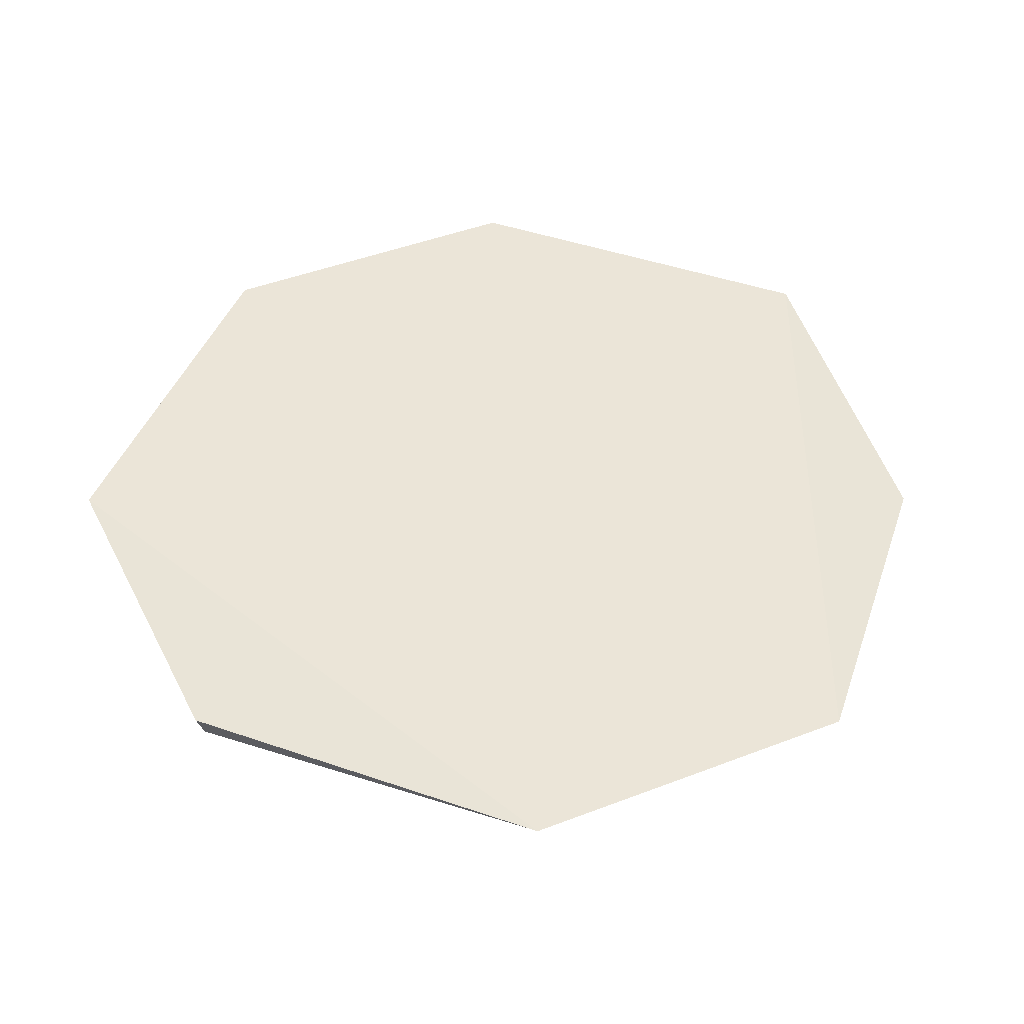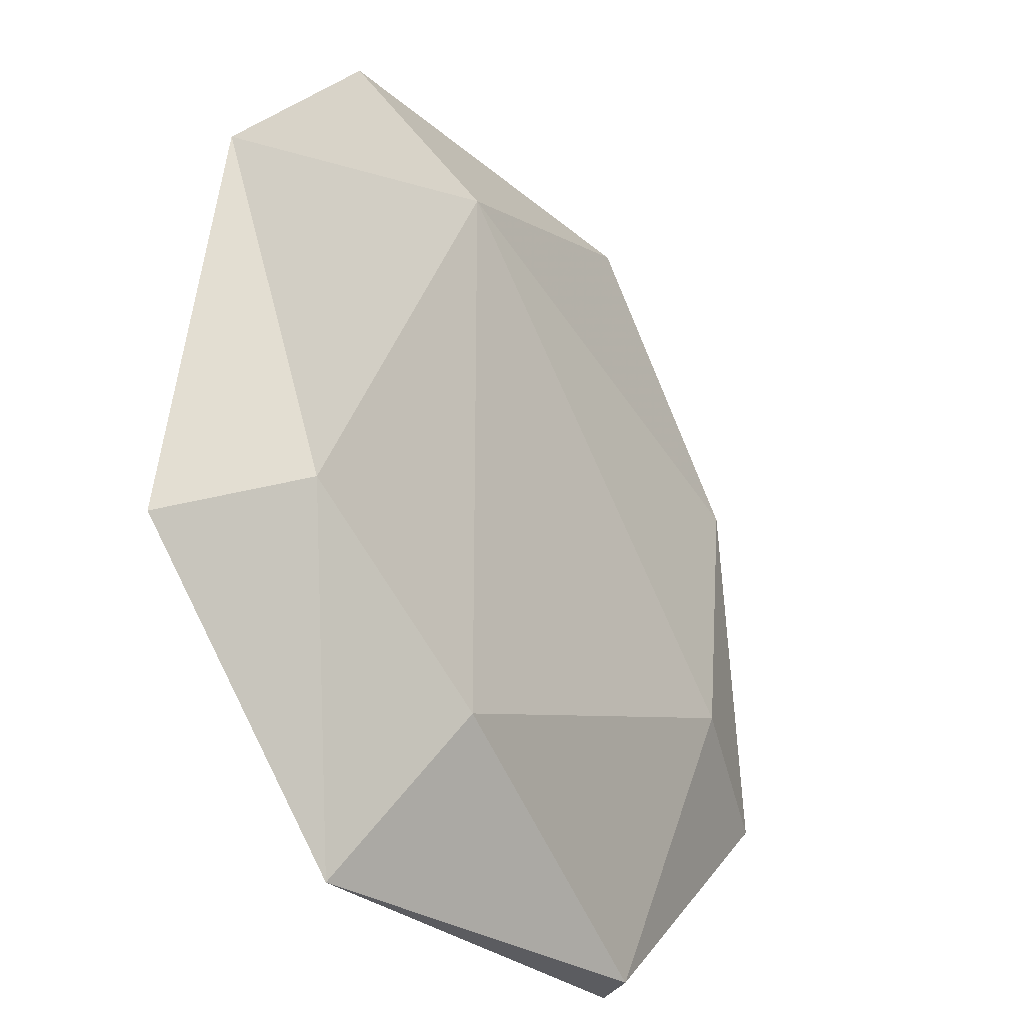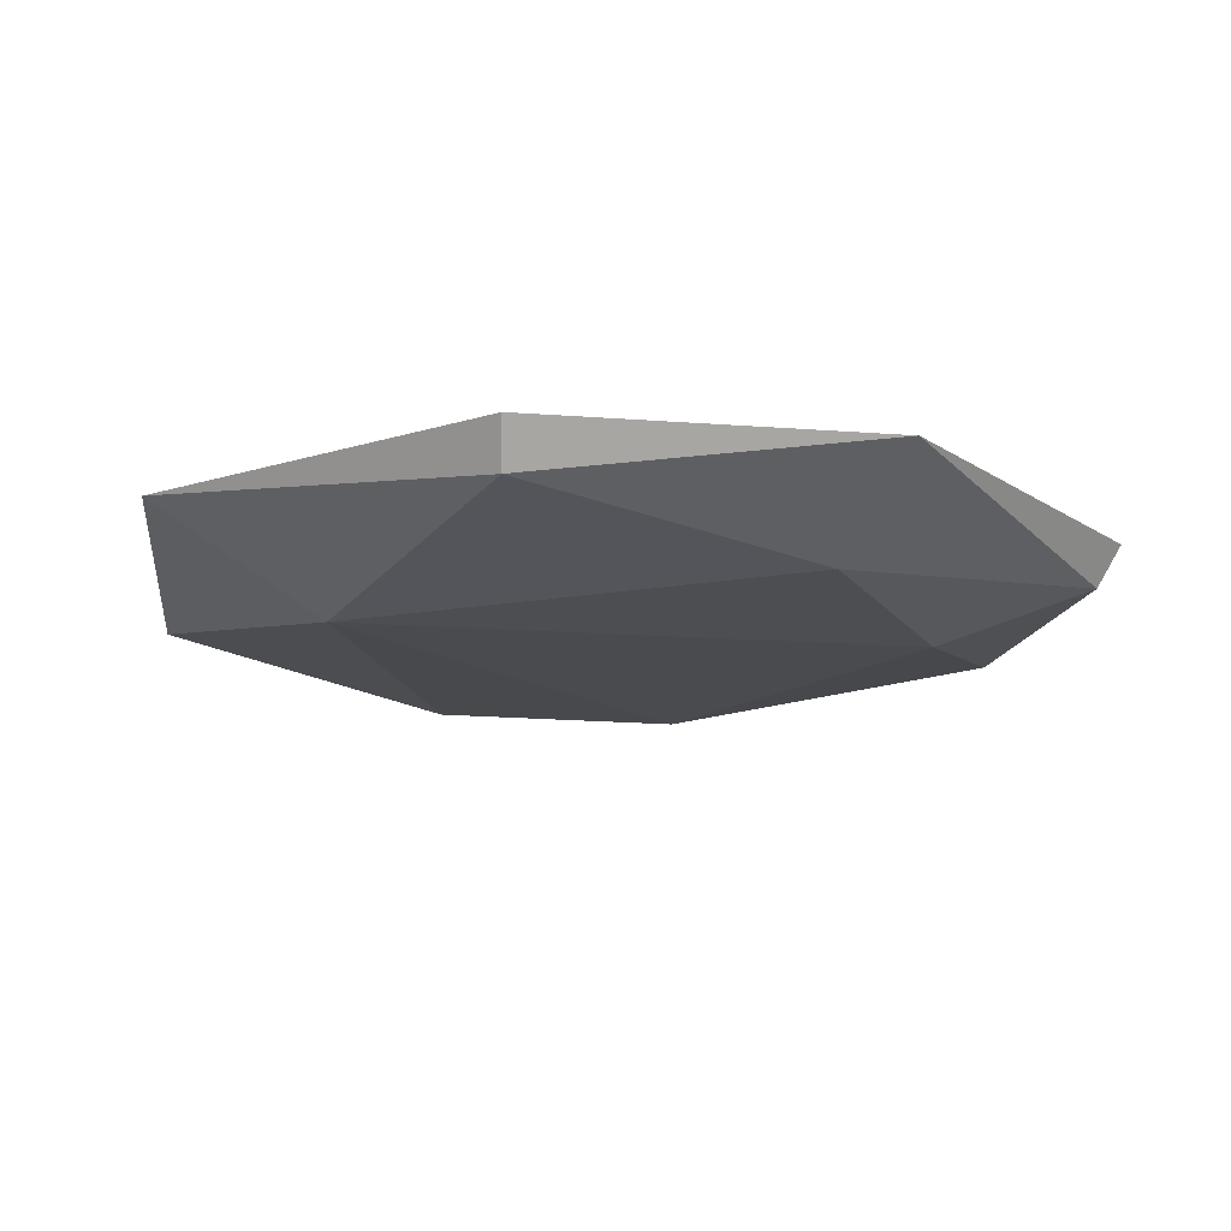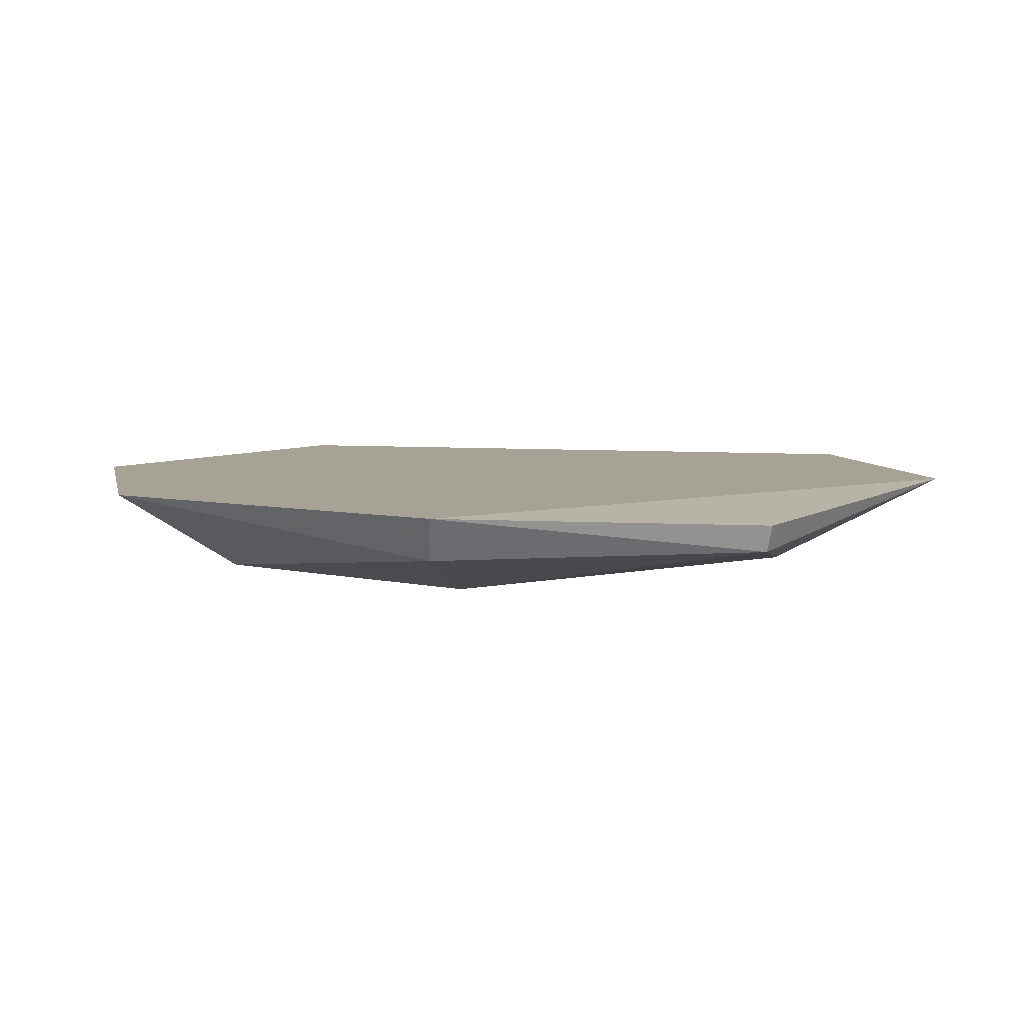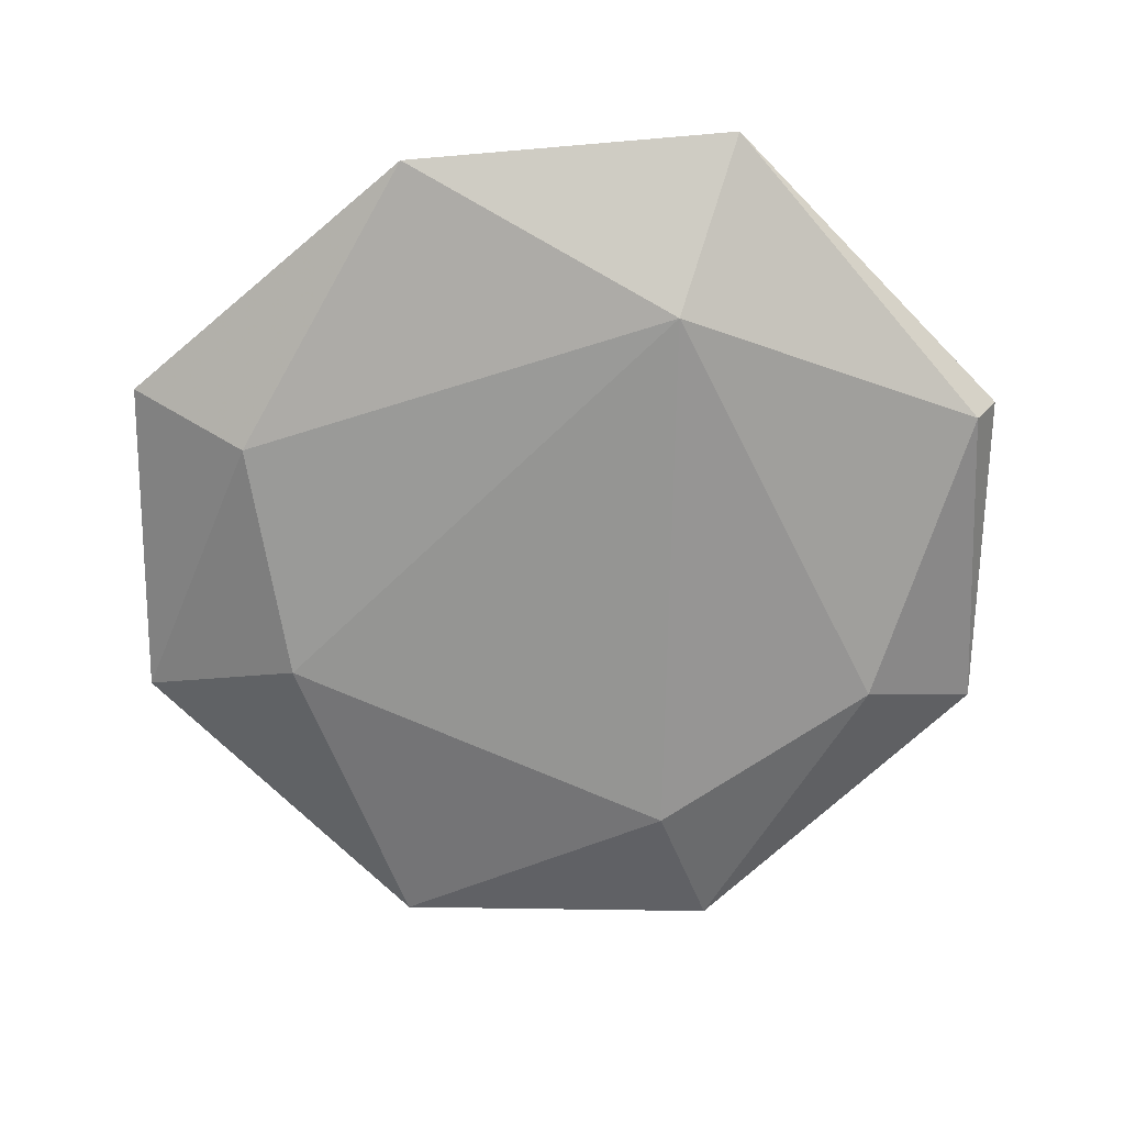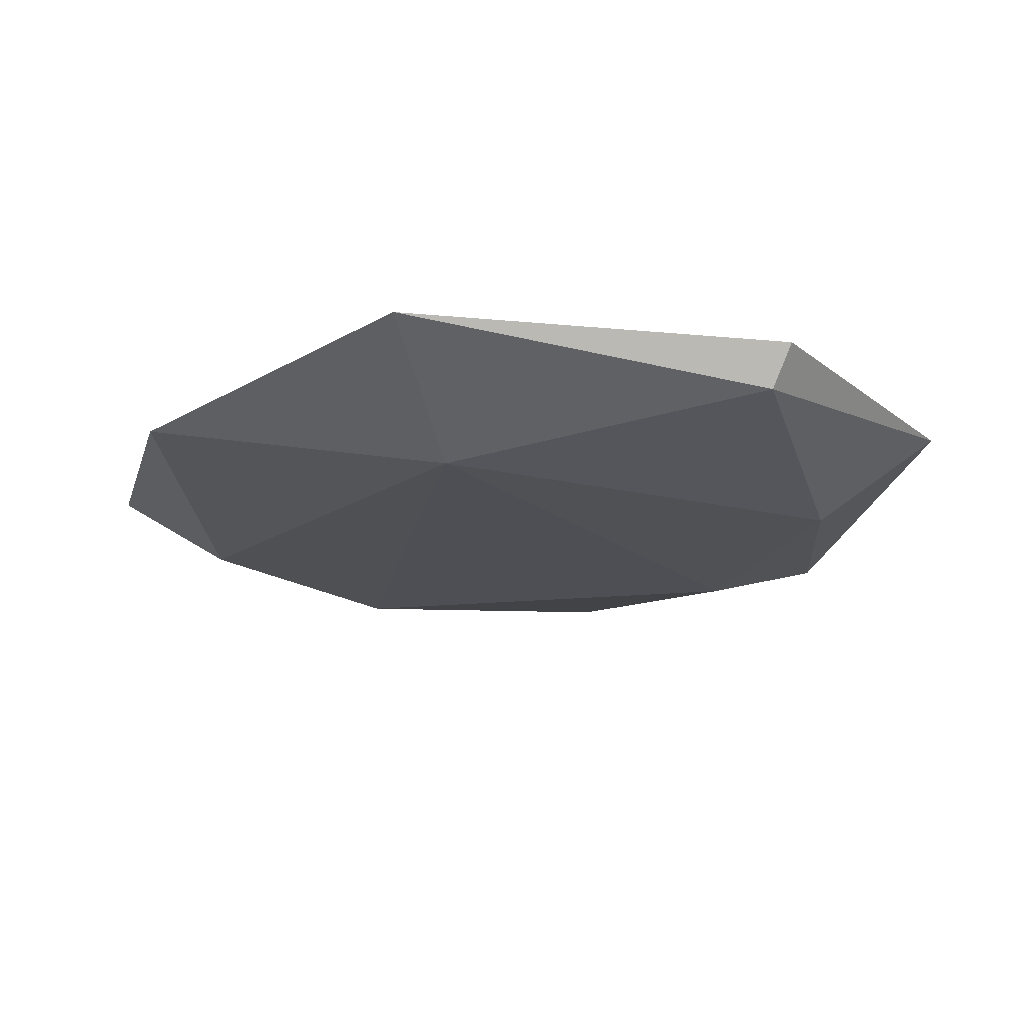
<metadata>
{"format":"obj","ext":"obj","renderer":"f3d","projection":"perspective","resolution":1024,"background":"white","views":[{"elev":46.0,"azim":-158.7,"up":"+Y"},{"elev":-31.3,"azim":-54.1,"up":"+Z"},{"elev":-14.1,"azim":35.0,"up":"+Y"},{"elev":6.3,"azim":123.4,"up":"+Y"},{"elev":-67.3,"azim":-45.9,"up":"+Y"},{"elev":-18.3,"azim":-10.7,"up":"+Y"}]}
</metadata>
<code>
g Generated convex submesh 1
v -0.03973 -1.735e-18 0.09139
v 0.06 0.01605 -0.1371
v 0.06115 0.02482 -0.1397
v -0.1437 0.03013 -0.06494
v 0.06491 0.03013 0.1437
v 0.1068 0.003637 0.0452
v -0.03973 0 -0.09138
v 0.1437 0.03013 -0.06494
v -0.1371 0.01605 0.06002
v -0.06491 0.03013 0.1437
v -0.06491 0.03013 -0.1437
v 0.09138 0 -0.03973
v -0.1068 0.003637 -0.0452
v 0.1437 0.03013 0.06494
v 0.06 0.01605 0.1371
v 0.1371 0.01605 -0.06002
g Generated convex submesh 1_0
f 16 8 14
f 8 2 3
f 8 4 5
f 10 5 4
f 10 9 1
f 10 4 9
f 11 3 2
f 11 2 7
f 11 8 3
f 11 4 8
f 12 6 1
f 12 1 7
f 12 7 2
f 13 7 1
f 13 1 9
f 13 9 4
f 13 11 7
f 13 4 11
f 14 8 5
f 15 1 6
f 15 10 1
f 15 5 10
f 15 14 5
f 15 6 14
f 16 2 8
f 16 6 12
f 16 12 2
f 16 14 6

</code>
